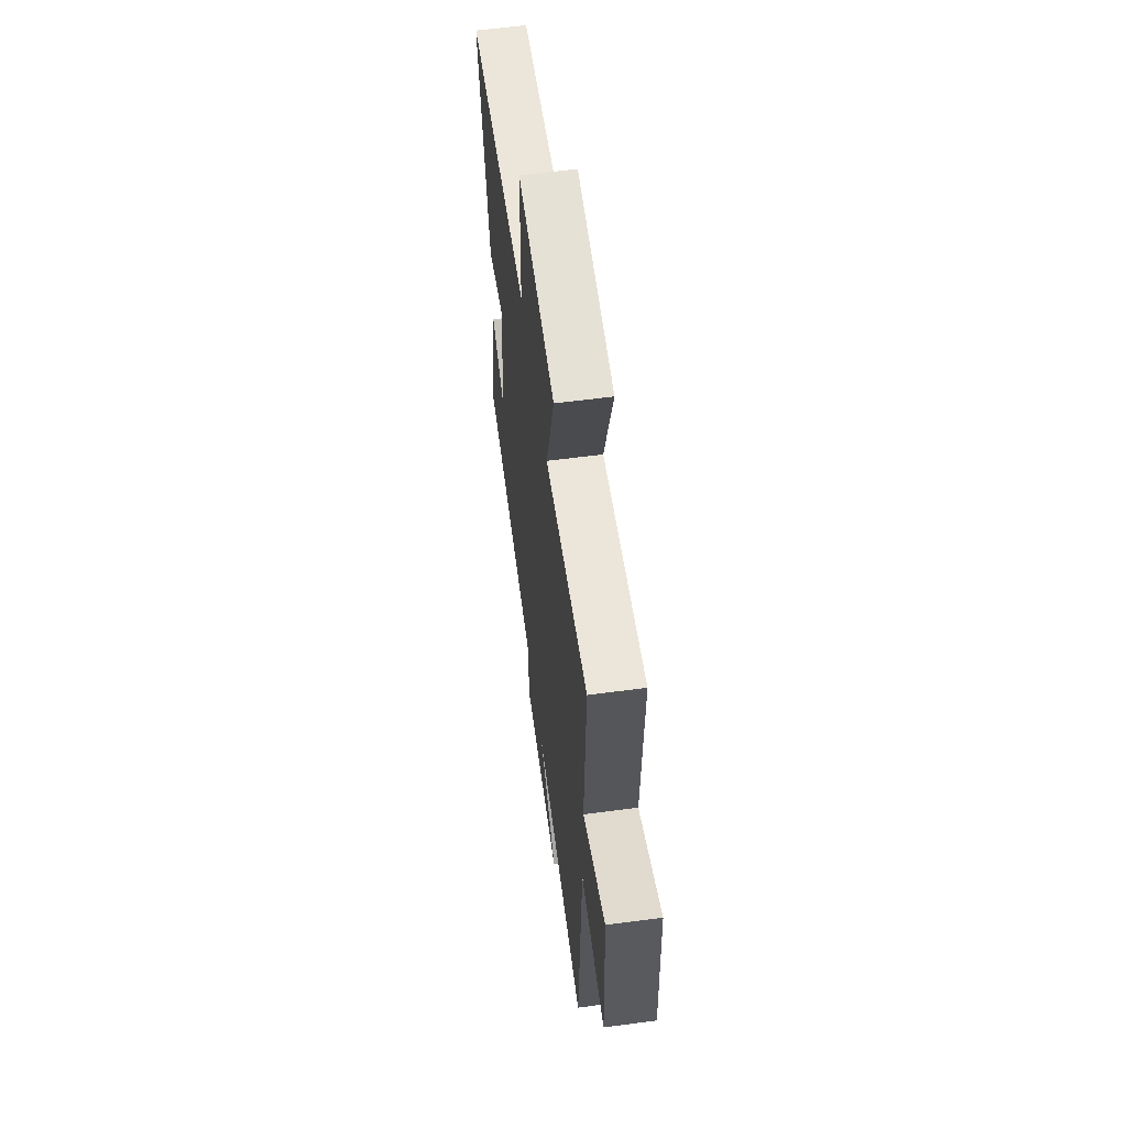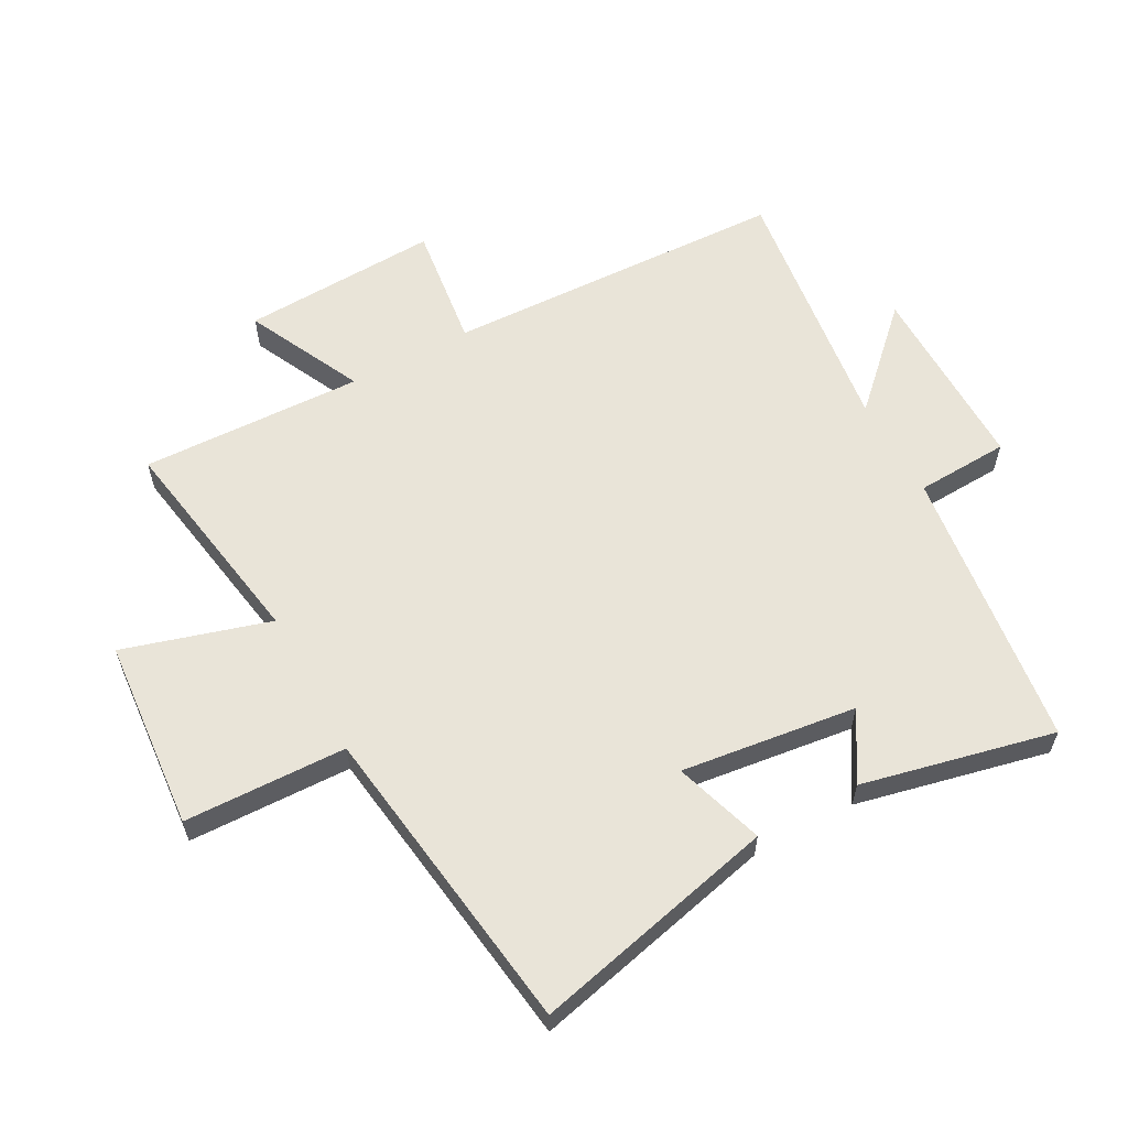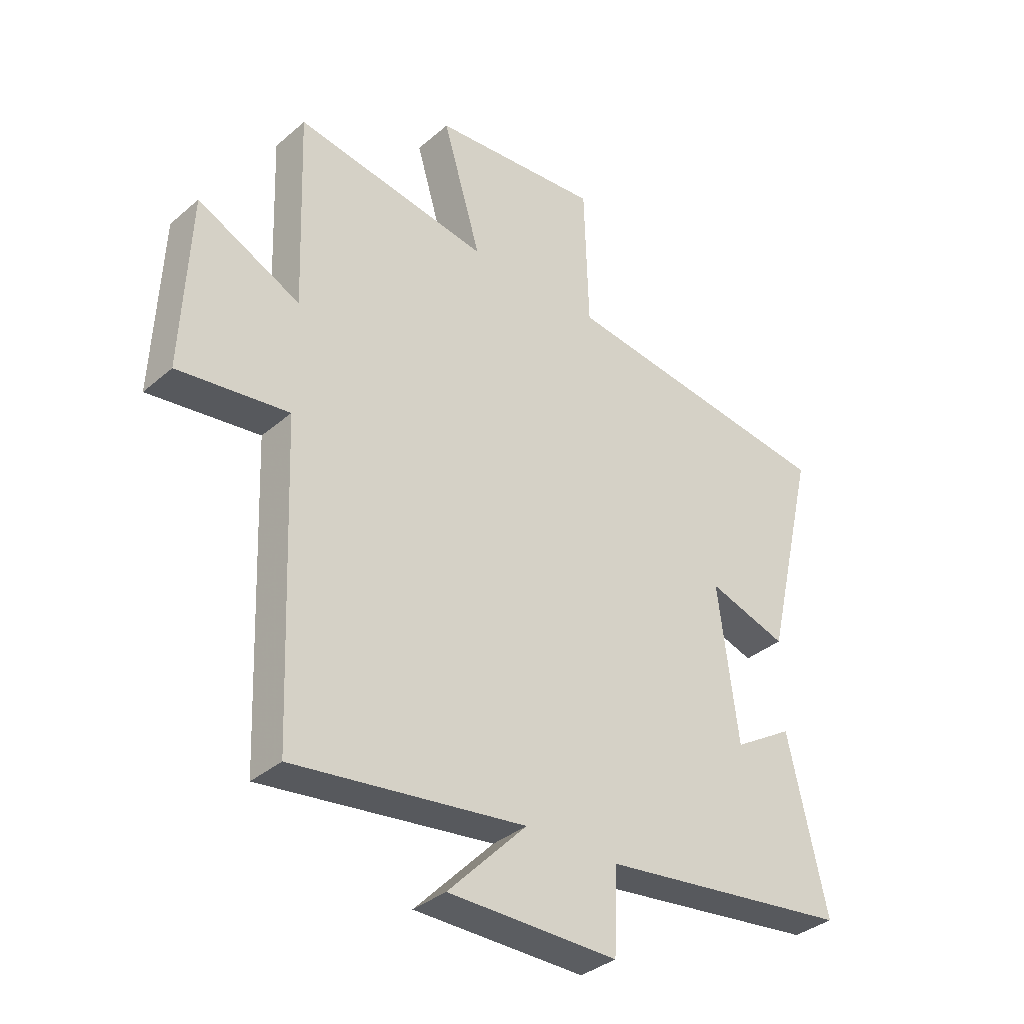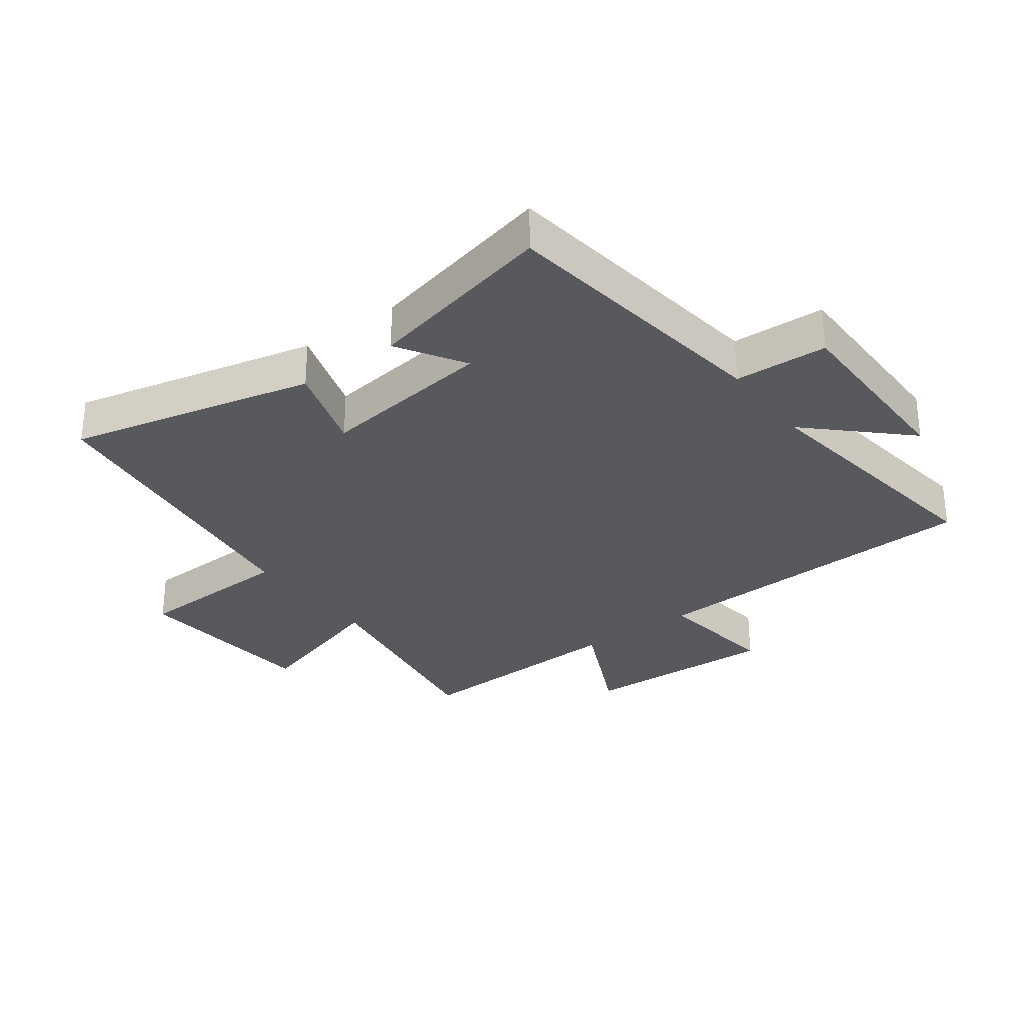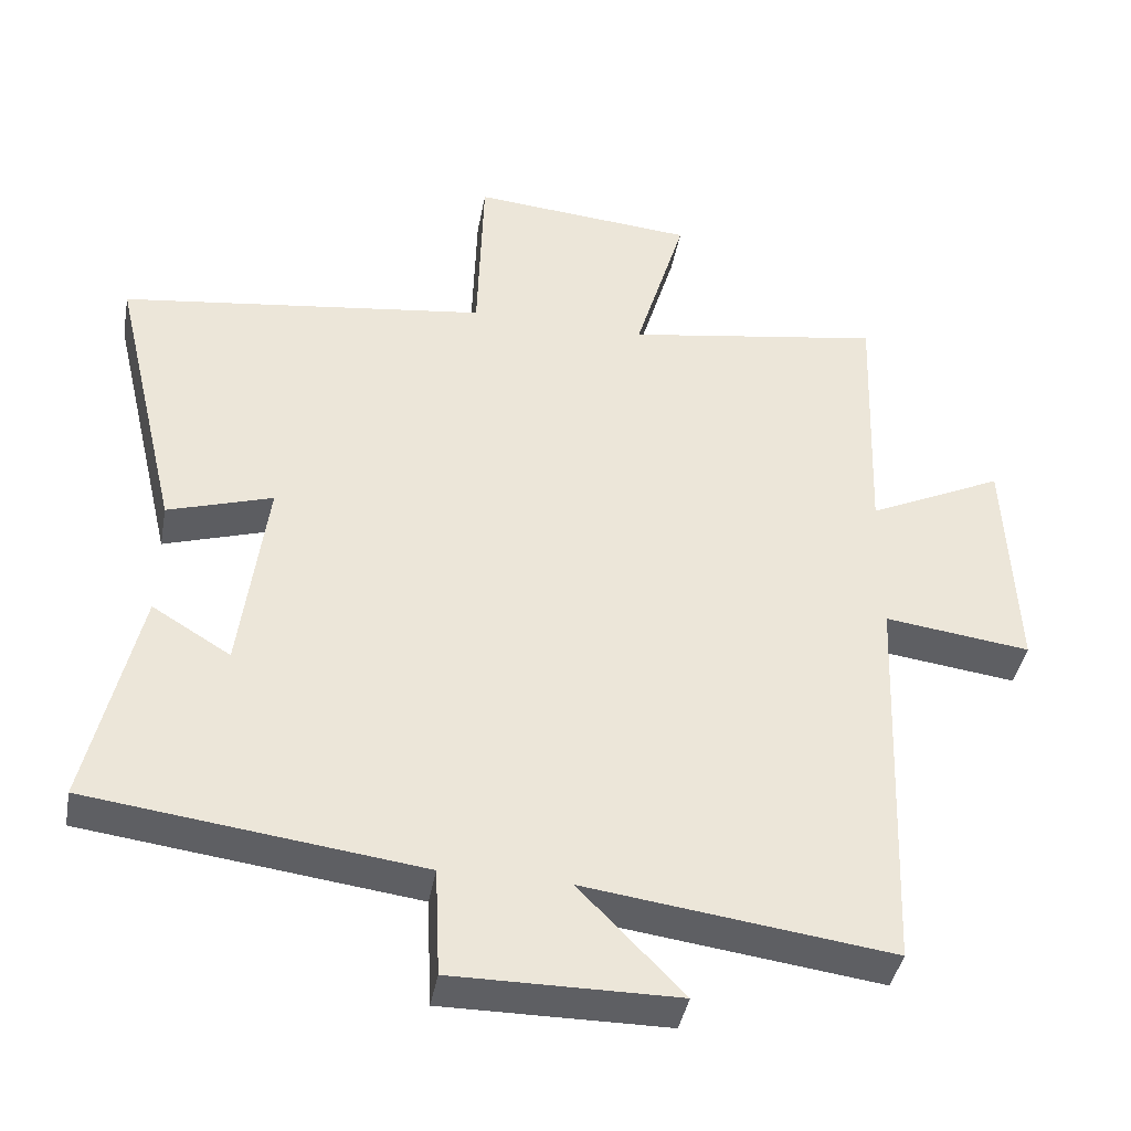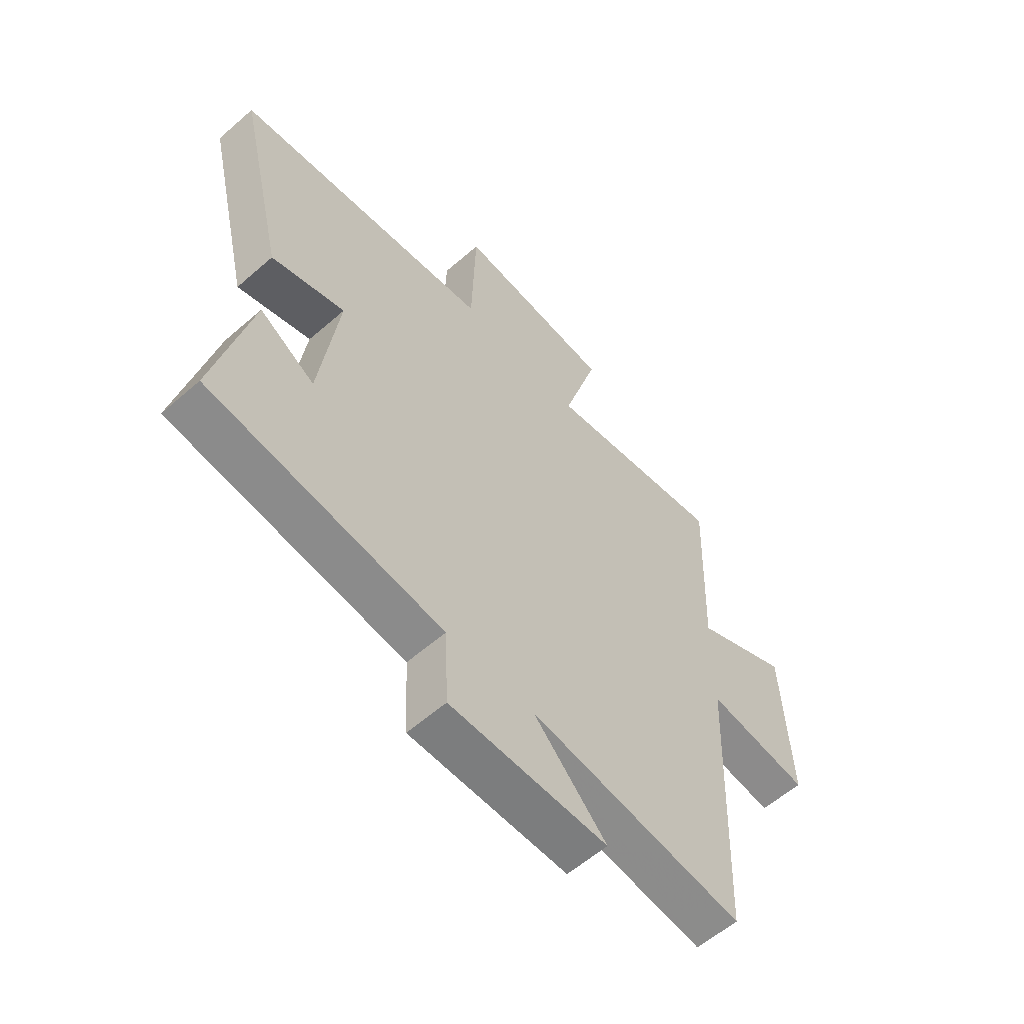
<metadata>
{"format":"obj","ext":"obj","renderer":"f3d","projection":"perspective","resolution":1024,"background":"white","views":[{"elev":60.3,"azim":-97.7,"up":"+Z"},{"elev":59.8,"azim":61.4,"up":"+Y"},{"elev":-35.4,"azim":-41.5,"up":"+Z"},{"elev":-30.0,"azim":126.8,"up":"+Y"},{"elev":-41.2,"azim":169.6,"up":"+Z"},{"elev":-59.2,"azim":131.9,"up":"+Z"}]}
</metadata>
<code>
v 0.57 0.07 -0.442
v 0.114 0.07 -0.5
v 0.107 0.07 -0.65
v -0.201 0.07 -0.648
v -0.058 0.07 -0.5
v -0.478 0.07 -0.555
v -0.5 0.07 -0.002
v -0.701 0.07 -0.028
v -0.687 0.07 0.29
v -0.5 0.07 0.2
v -0.513 0.07 0.558
v -0.159 0.07 0.5
v -0.229 0.07 0.735
v 0.079 0.07 0.761
v 0.087 0.07 0.5
v 0.593 0.07 0.432
v 0.5 0.07 0.037
v 0.356 0.07 0.083
v 0.392 0.07 -0.199
v 0.5 0.07 -0.133
v 0.57 0 -0.442
v 0.114 0 -0.5
v 0.107 0 -0.65
v -0.201 0 -0.648
v -0.058 0 -0.5
v -0.478 0 -0.555
v -0.5 0 -0.002
v -0.701 0 -0.028
v -0.687 0 0.29
v -0.5 0 0.2
v -0.513 0 0.558
v -0.159 0 0.5
v -0.229 0 0.735
v 0.079 0 0.761
v 0.087 0 0.5
v 0.593 0 0.432
v 0.5 0 0.037
v 0.356 0 0.083
v 0.392 0 -0.199
v 0.5 0 -0.133
f 19 20 1 2
f 18 19 2
f 15 16 17 18
f 15 18 2
f 12 13 14 15
f 12 15 2 3
f 10 11 12 3
f 7 8 9 10
f 5 6 7 10
f 5 10 3
f 3 4 5
f 22 21 40 39
f 22 39 38
f 38 37 36 35
f 22 38 35
f 35 34 33 32
f 23 22 35 32
f 23 32 31 30
f 30 29 28 27
f 30 27 26 25
f 23 30 25
f 25 24 23
f 1 21 22 2
f 2 22 23 3
f 3 23 24 4
f 4 24 25 5
f 5 25 26 6
f 6 26 27 7
f 7 27 28 8
f 8 28 29 9
f 9 29 30 10
f 10 30 31 11
f 11 31 32 12
f 12 32 33 13
f 13 33 34 14
f 14 34 35 15
f 15 35 36 16
f 16 36 37 17
f 17 37 38 18
f 18 38 39 19
f 19 39 40 20
f 20 40 21 1

</code>
